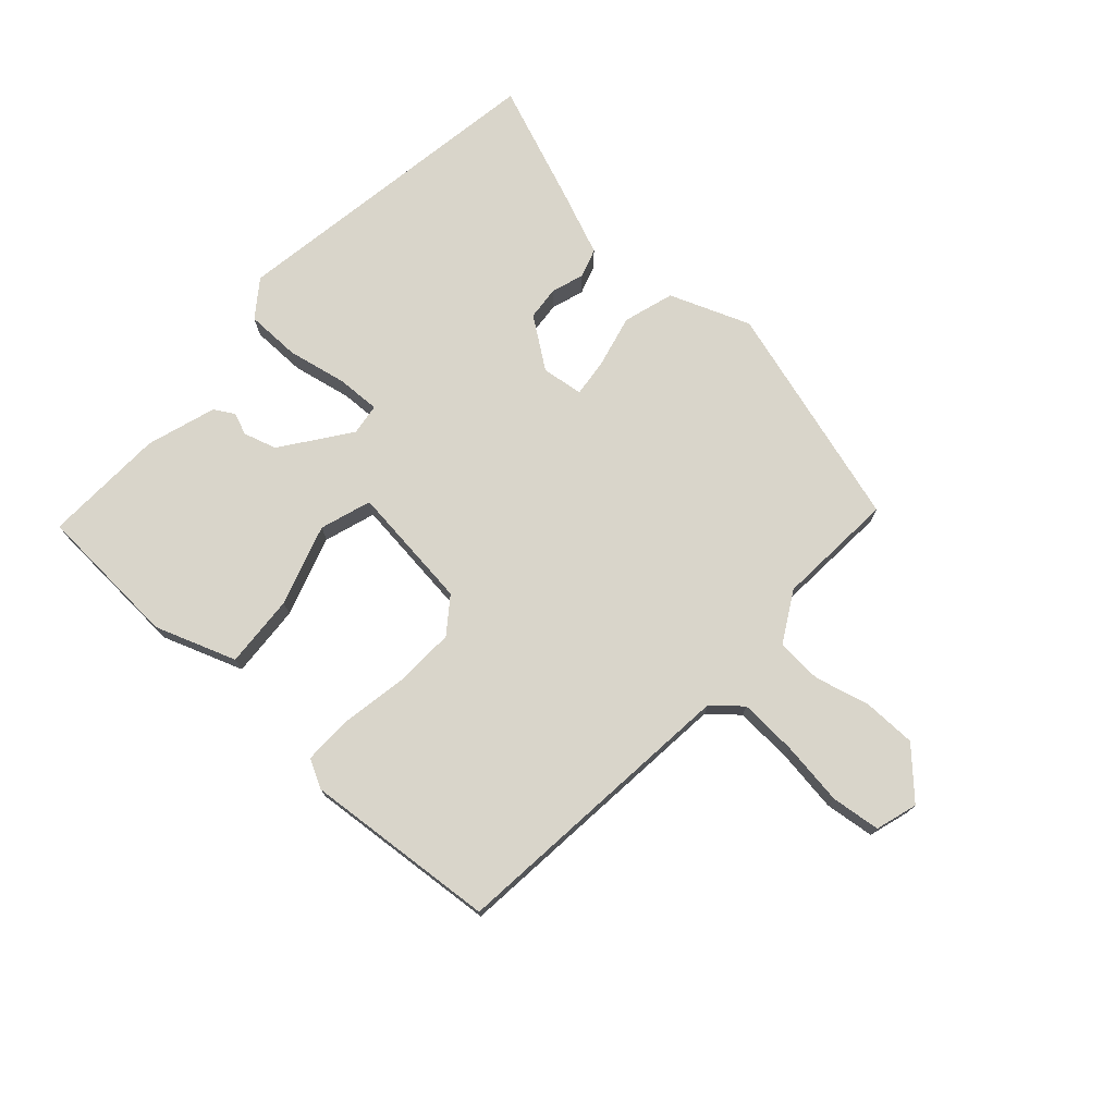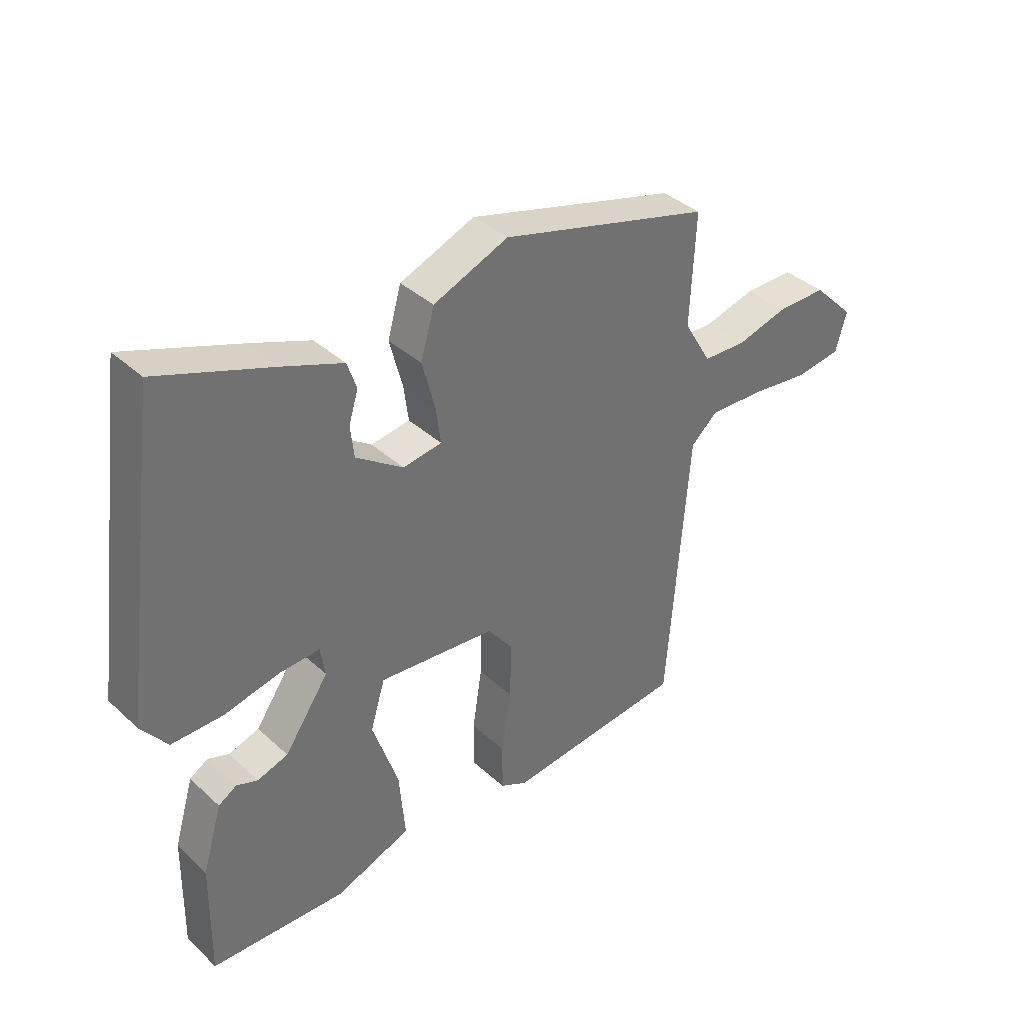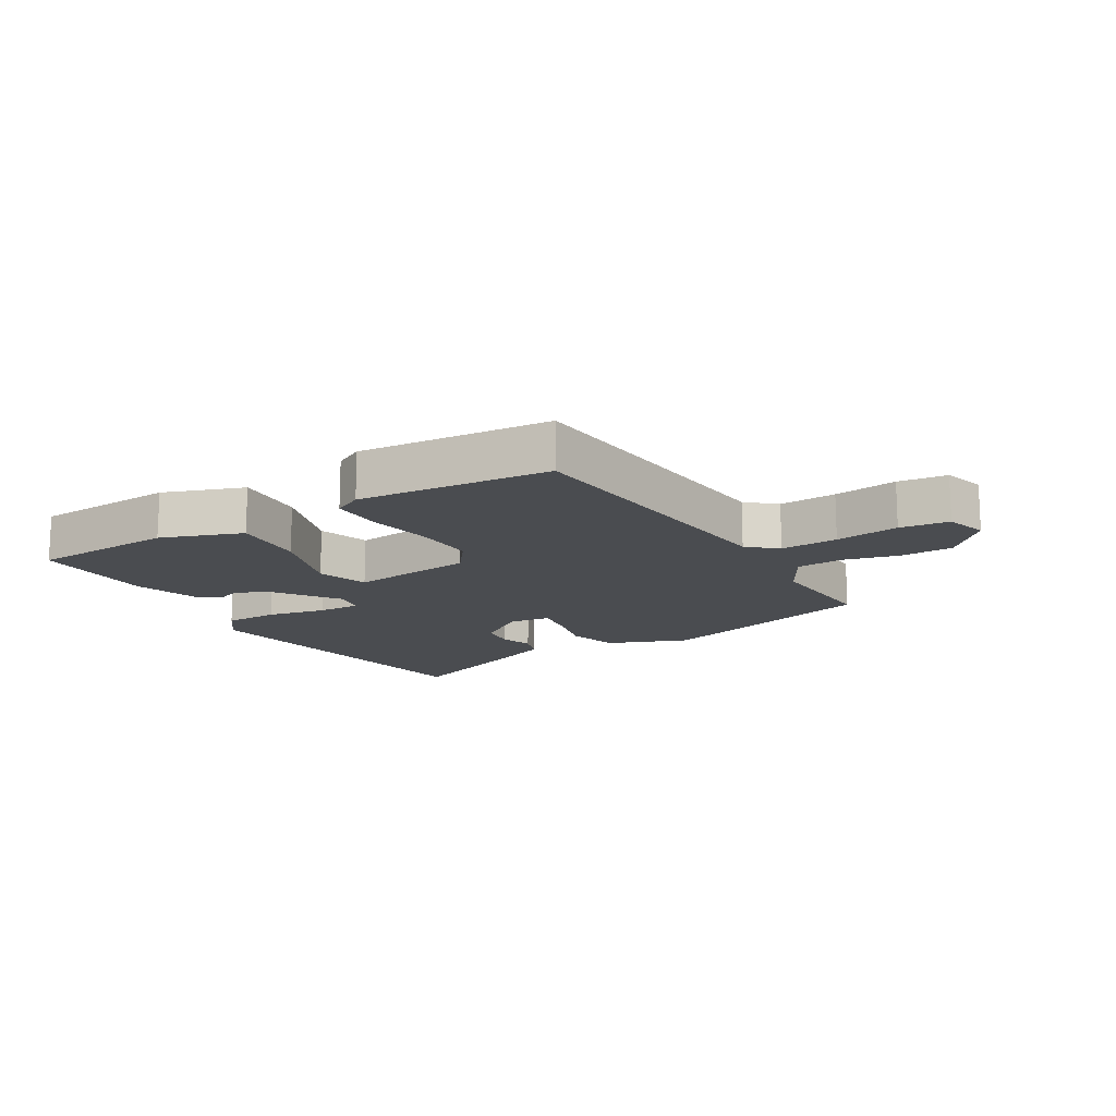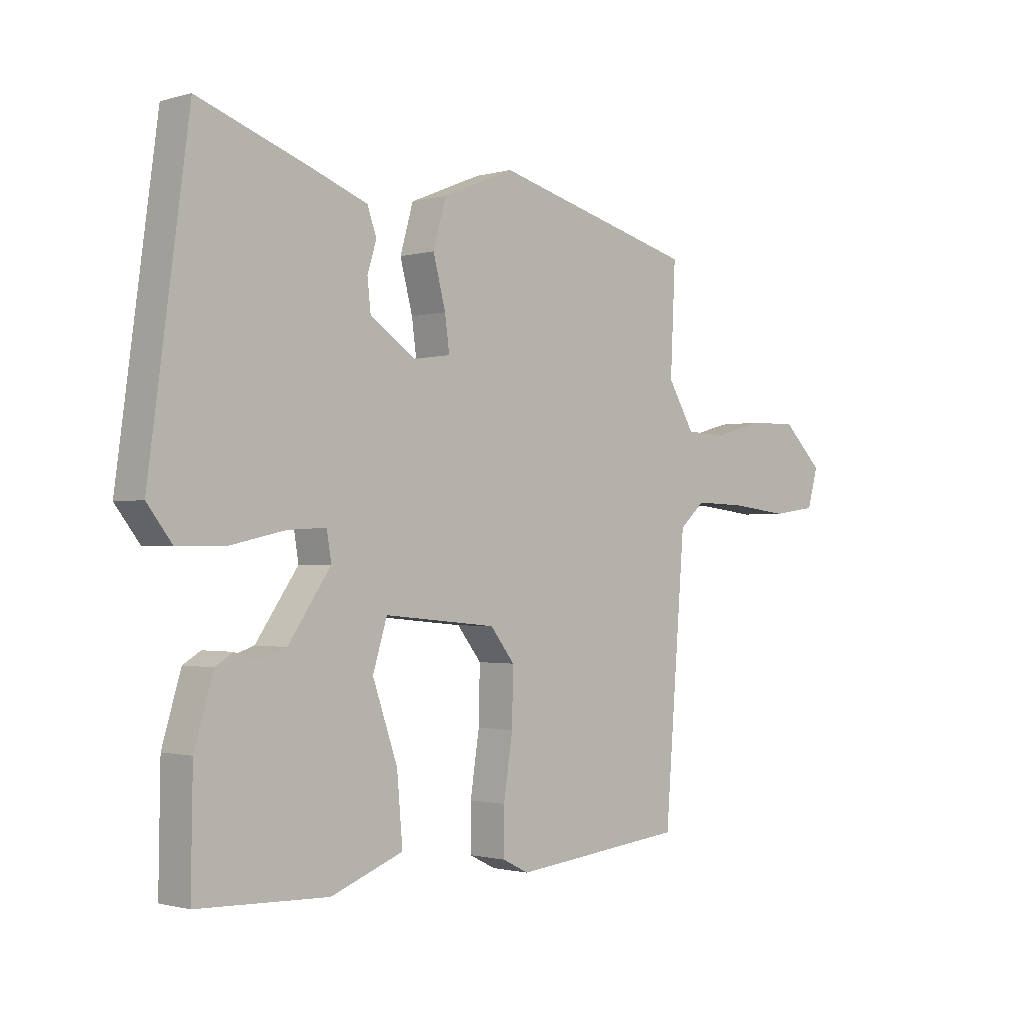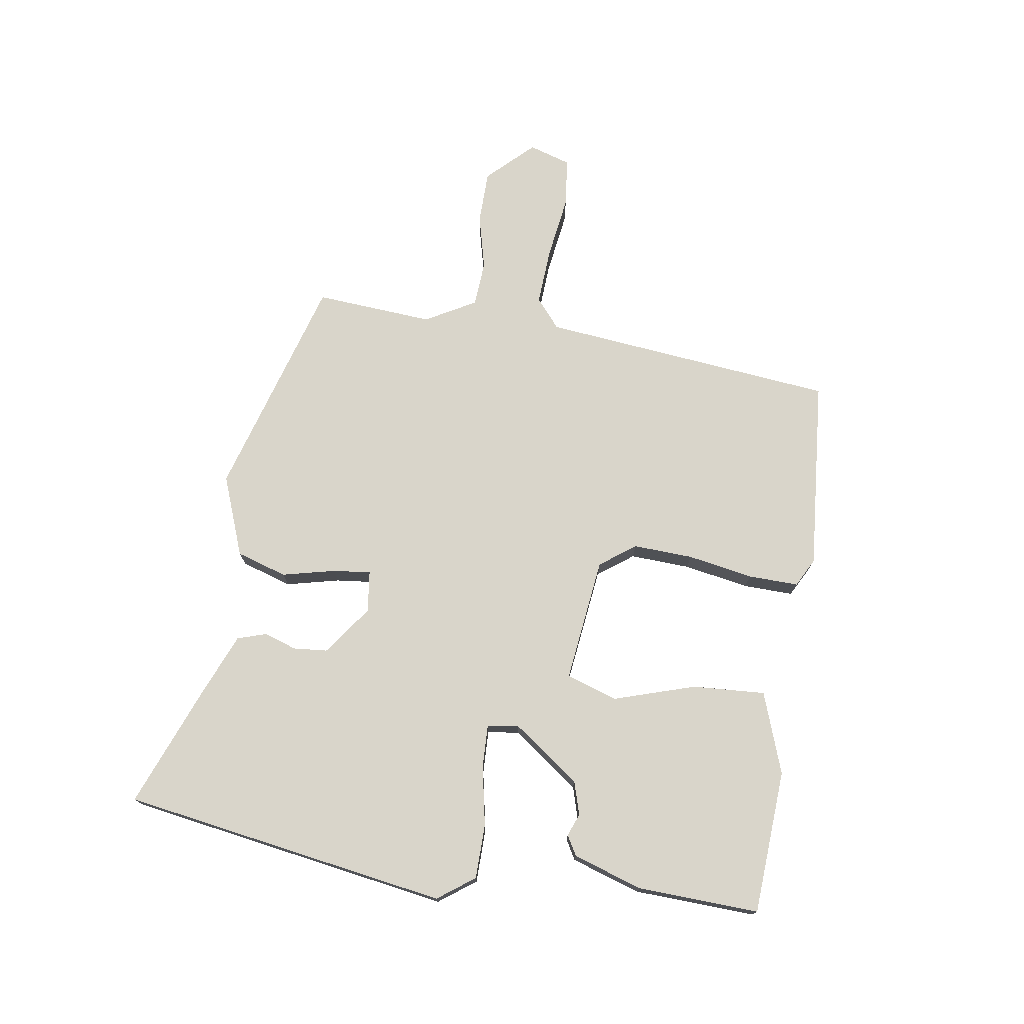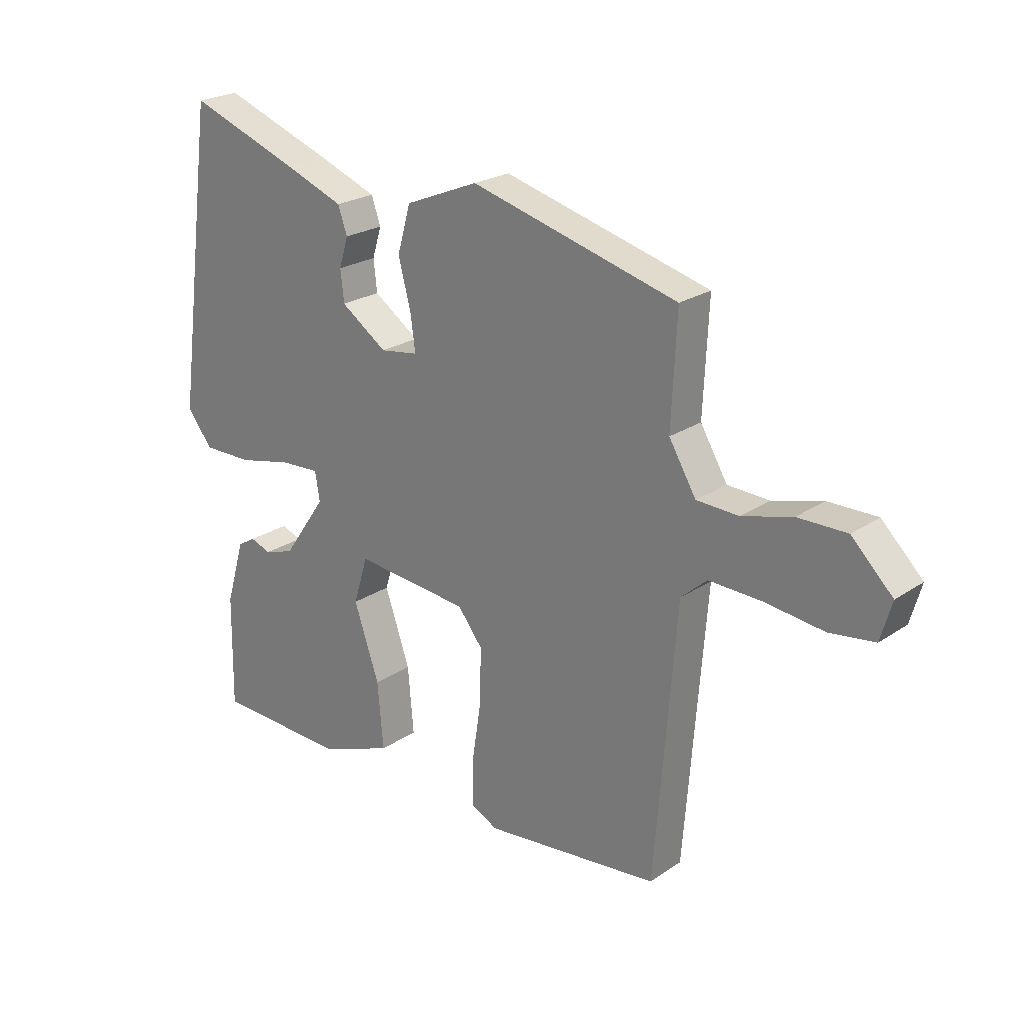
<metadata>
{"format":"obj","ext":"obj","renderer":"f3d","projection":"perspective","resolution":1024,"background":"white","views":[{"elev":74.6,"azim":-136.6,"up":"+Y"},{"elev":37.5,"azim":139.2,"up":"+Z"},{"elev":-15.0,"azim":-148.1,"up":"+Y"},{"elev":-1.3,"azim":135.7,"up":"+Z"},{"elev":74.4,"azim":100.2,"up":"+Y"},{"elev":23.3,"azim":-138.5,"up":"+Z"}]}
</metadata>
<code>
v -0.45 0.07 -0.484
v -0.487 0.07 -0.012
v -0.532 0.07 0.028
v -0.624 0.07 0.025
v -0.726 0.07 0.013
v -0.804 0.07 0.024
v -0.823 0.07 0.091
v -0.752 0.07 0.161
v -0.667 0.07 0.16
v -0.58 0.07 0.136
v -0.507 0.07 0.139
v -0.46 0.07 0.218
v -0.469 0.07 0.407
v -0.11 0.07 0.503
v 0.017 0.07 0.451
v 0.04 0.07 0.37
v 0.018 0.07 0.286
v 0.01 0.07 0.226
v 0.076 0.07 0.216
v 0.156 0.07 0.271
v 0.162 0.07 0.325
v 0.146 0.07 0.377
v 0.162 0.07 0.423
v 0.264 0.07 0.462
v 0.457 0.07 0.532
v 0.527 0.07 0.011
v 0.483 0.07 -0.046
v 0.396 0.07 -0.045
v 0.302 0.07 -0.024
v 0.233 0.07 -0.02
v 0.225 0.07 -0.07
v 0.3 0.07 -0.178
v 0.352 0.07 -0.195
v 0.388 0.07 -0.182
v 0.419 0.07 -0.201
v 0.452 0.07 -0.312
v 0.455 0.07 -0.506
v 0.225 0.07 -0.514
v 0.097 0.07 -0.465
v 0.107 0.07 -0.349
v 0.151 0.07 -0.221
v 0.126 0.07 -0.139
v -0.073 0.07 -0.158
v -0.116 0.07 -0.213
v -0.114 0.07 -0.309
v -0.098 0.07 -0.414
v -0.098 0.07 -0.494
v -0.144 0.07 -0.517
v -0.45 0 -0.484
v -0.487 0 -0.012
v -0.532 0 0.028
v -0.624 0 0.025
v -0.726 0 0.013
v -0.804 0 0.024
v -0.823 0 0.091
v -0.752 0 0.161
v -0.667 0 0.16
v -0.58 0 0.136
v -0.507 0 0.139
v -0.46 0 0.218
v -0.469 0 0.407
v -0.11 0 0.503
v 0.017 0 0.451
v 0.04 0 0.37
v 0.018 0 0.286
v 0.01 0 0.226
v 0.076 0 0.216
v 0.156 0 0.271
v 0.162 0 0.325
v 0.146 0 0.377
v 0.162 0 0.423
v 0.264 0 0.462
v 0.457 0 0.532
v 0.527 0 0.011
v 0.483 0 -0.046
v 0.396 0 -0.045
v 0.302 0 -0.024
v 0.233 0 -0.02
v 0.225 0 -0.07
v 0.3 0 -0.178
v 0.352 0 -0.195
v 0.388 0 -0.182
v 0.419 0 -0.201
v 0.452 0 -0.312
v 0.455 0 -0.506
v 0.225 0 -0.514
v 0.097 0 -0.465
v 0.107 0 -0.349
v 0.151 0 -0.221
v 0.126 0 -0.139
v -0.073 0 -0.158
v -0.116 0 -0.213
v -0.114 0 -0.309
v -0.098 0 -0.414
v -0.098 0 -0.494
v -0.144 0 -0.517
f 48 1 2
f 47 48 2
f 46 47 2
f 45 46 2
f 44 45 2 3
f 43 44 3
f 42 43 3
f 39 40 41
f 38 39 41
f 37 38 41
f 36 37 41
f 35 36 41
f 33 34 35
f 33 35 41
f 32 33 41 42
f 27 28 29
f 26 27 29
f 25 26 29
f 24 25 29
f 23 24 29
f 22 23 29
f 21 22 29
f 20 21 29 30
f 19 20 30 31
f 15 16 17
f 14 15 17
f 13 14 17
f 12 13 17
f 11 12 17 18
f 8 9 10
f 7 8 10
f 6 7 10
f 5 6 10
f 4 5 10
f 3 4 10 11
f 3 11 18
f 42 3 18
f 32 42 18
f 31 32 18
f 18 19 31
f 50 49 96
f 50 96 95
f 50 95 94
f 50 94 93
f 51 50 93 92
f 51 92 91
f 51 91 90
f 89 88 87
f 89 87 86
f 89 86 85
f 89 85 84
f 89 84 83
f 83 82 81
f 89 83 81
f 90 89 81 80
f 77 76 75
f 77 75 74
f 77 74 73
f 77 73 72
f 77 72 71
f 77 71 70
f 77 70 69
f 78 77 69 68
f 79 78 68 67
f 65 64 63
f 65 63 62
f 65 62 61
f 65 61 60
f 66 65 60 59
f 58 57 56
f 58 56 55
f 58 55 54
f 58 54 53
f 58 53 52
f 59 58 52 51
f 66 59 51
f 66 51 90
f 66 90 80
f 66 80 79
f 79 67 66
f 1 49 50 2
f 2 50 51 3
f 3 51 52 4
f 4 52 53 5
f 5 53 54 6
f 6 54 55 7
f 7 55 56 8
f 8 56 57 9
f 9 57 58 10
f 10 58 59 11
f 11 59 60 12
f 12 60 61 13
f 13 61 62 14
f 14 62 63 15
f 15 63 64 16
f 16 64 65 17
f 17 65 66 18
f 18 66 67 19
f 19 67 68 20
f 20 68 69 21
f 21 69 70 22
f 22 70 71 23
f 23 71 72 24
f 24 72 73 25
f 25 73 74 26
f 26 74 75 27
f 27 75 76 28
f 28 76 77 29
f 29 77 78 30
f 30 78 79 31
f 31 79 80 32
f 32 80 81 33
f 33 81 82 34
f 34 82 83 35
f 35 83 84 36
f 36 84 85 37
f 37 85 86 38
f 38 86 87 39
f 39 87 88 40
f 40 88 89 41
f 41 89 90 42
f 42 90 91 43
f 43 91 92 44
f 44 92 93 45
f 45 93 94 46
f 46 94 95 47
f 47 95 96 48
f 48 96 49 1

</code>
